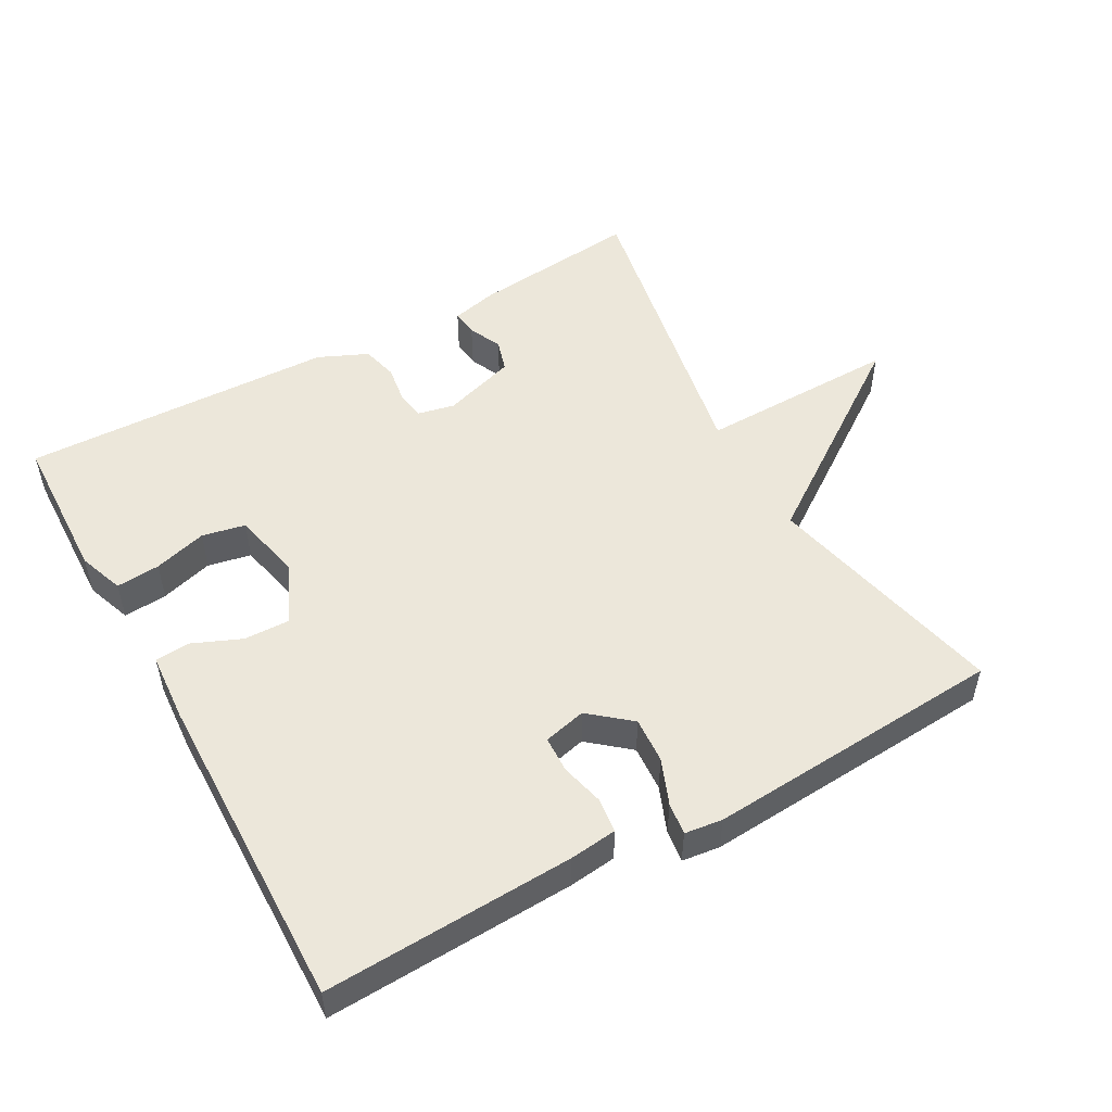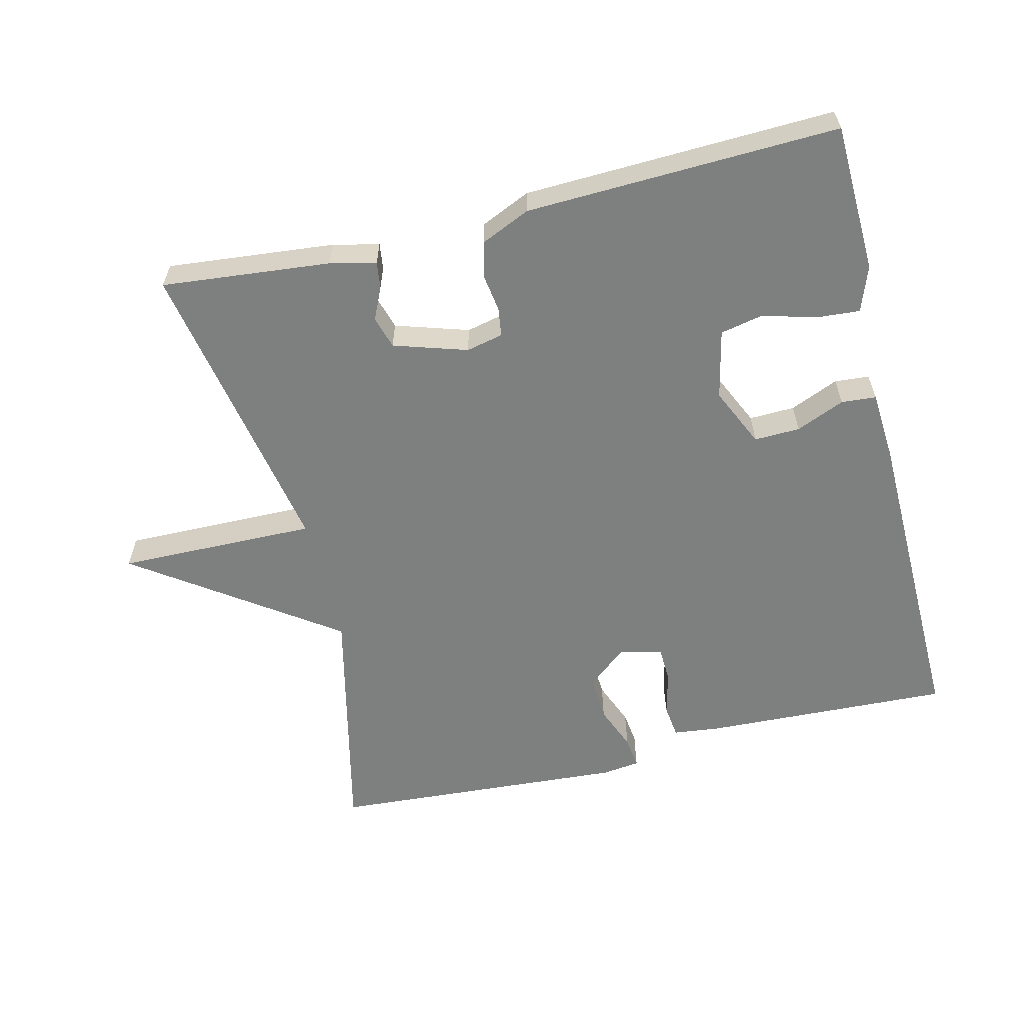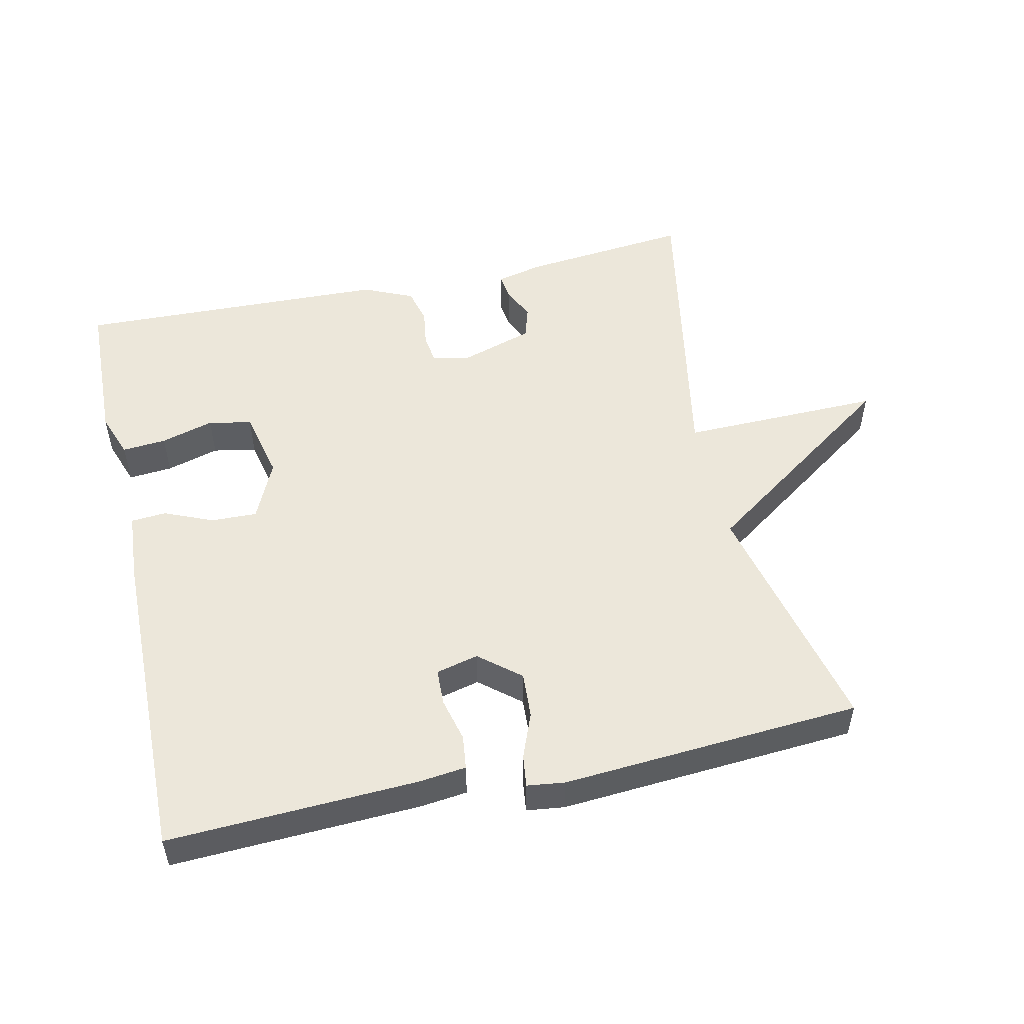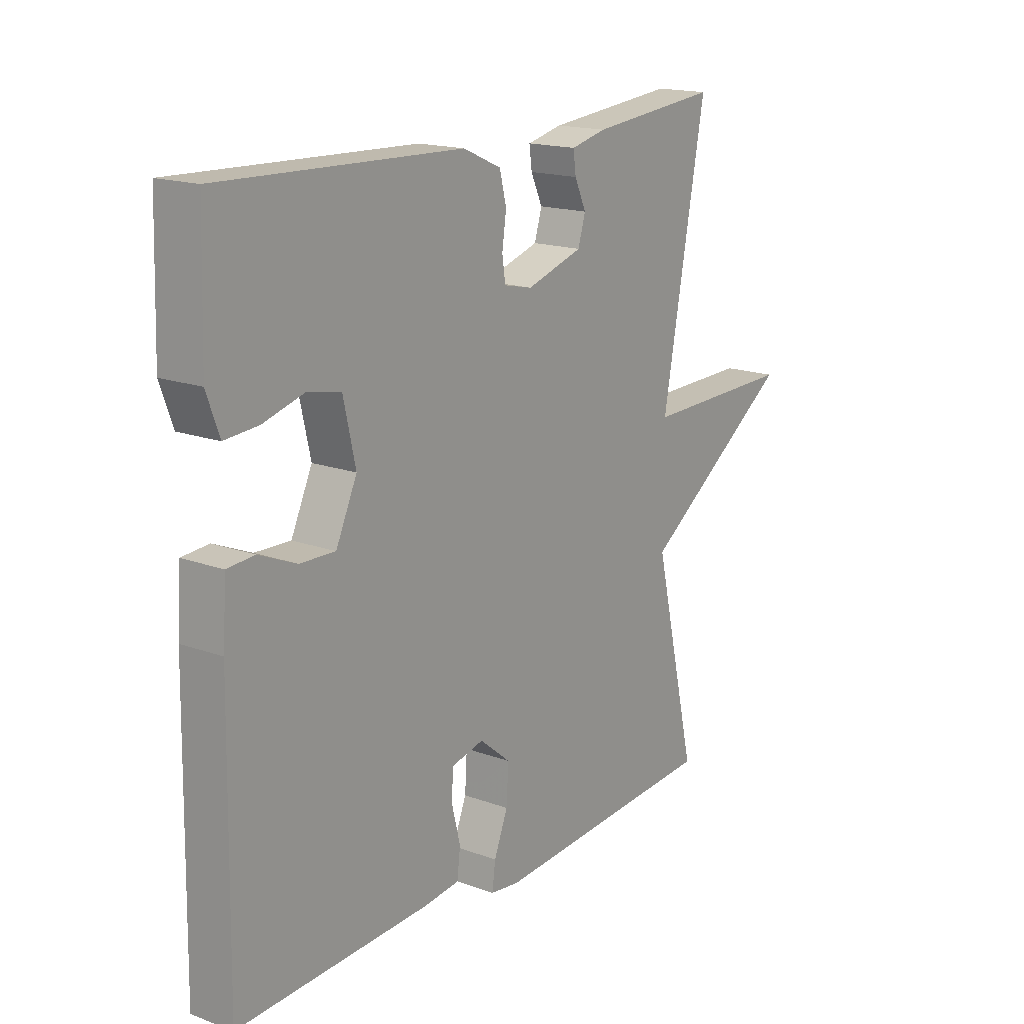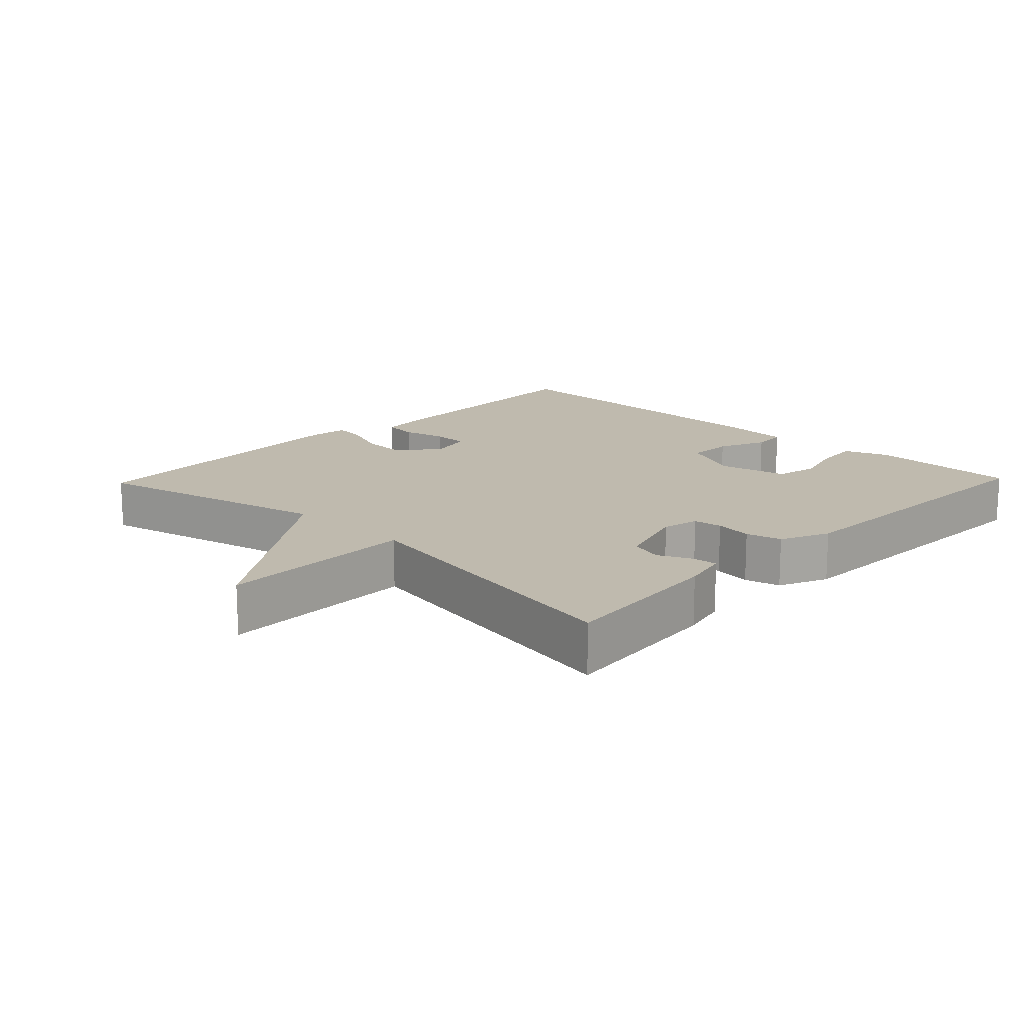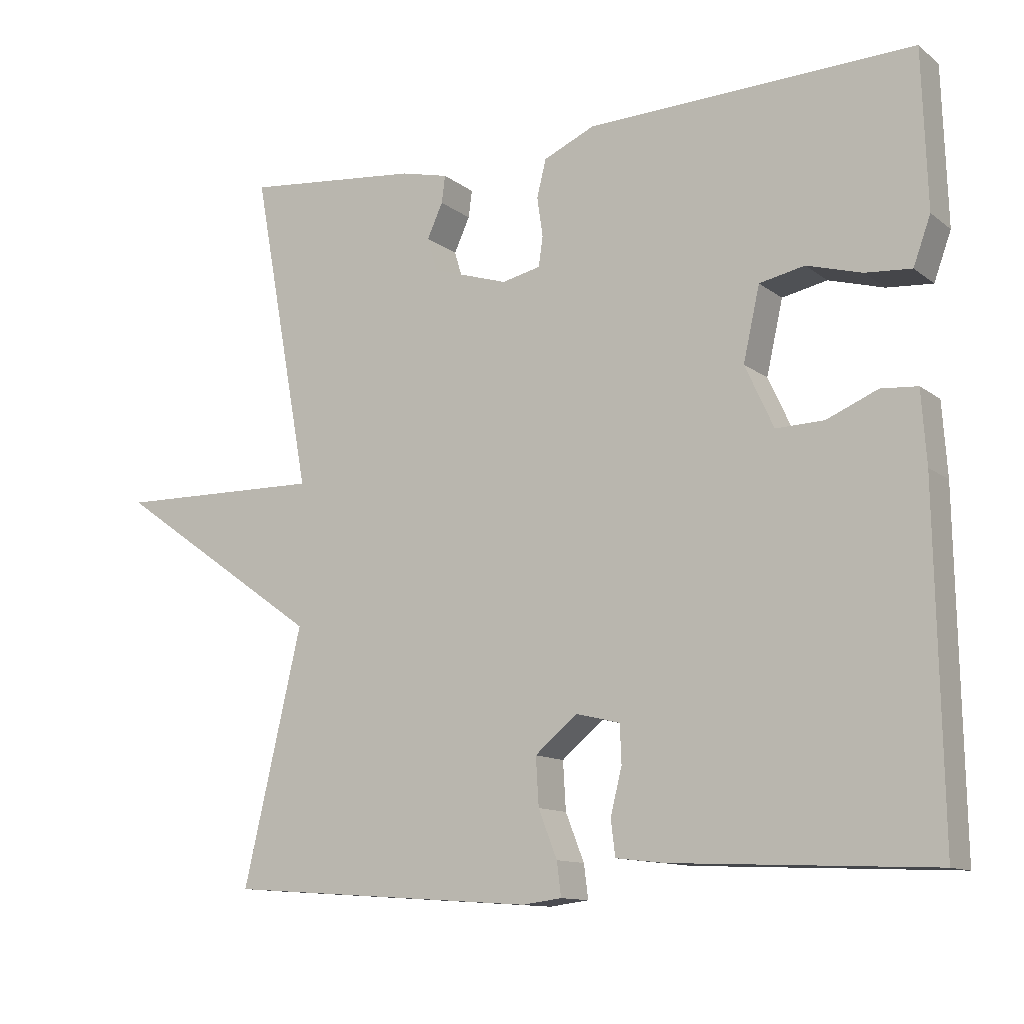
<metadata>
{"format":"obj","ext":"obj","renderer":"f3d","projection":"perspective","resolution":1024,"background":"white","views":[{"elev":51.5,"azim":150.9,"up":"+Y"},{"elev":-59.6,"azim":13.8,"up":"+Y"},{"elev":51.9,"azim":167.5,"up":"+Y"},{"elev":17.0,"azim":126.3,"up":"+Z"},{"elev":15.6,"azim":-46.2,"up":"+Y"},{"elev":-11.9,"azim":30.7,"up":"+Z"}]}
</metadata>
<code>
v -0.5 0.07 0.5
v -0.254 0.07 0.475
v -0.187 0.07 0.459
v -0.192 0.07 0.421
v -0.214 0.07 0.373
v -0.2 0.07 0.326
v -0.093 0.07 0.292
v -0.039 0.07 0.304
v -0.033 0.07 0.346
v -0.041 0.07 0.401
v -0.028 0.07 0.453
v 0.044 0.07 0.485
v 0.5 0.07 0.5
v 0.507 0.07 0.282
v 0.483 0.07 0.216
v 0.419 0.07 0.221
v 0.342 0.07 0.243
v 0.279 0.07 0.23
v 0.256 0.07 0.128
v 0.296 0.07 0.041
v 0.363 0.07 0.043
v 0.434 0.07 0.073
v 0.485 0.07 0.069
v 0.492 0.07 -0.032
v 0.5 0.07 -0.5
v 0.137 0.07 -0.484
v 0.068 0.07 -0.476
v 0.062 0.07 -0.426
v 0.078 0.07 -0.362
v 0.076 0.07 -0.309
v 0.014 0.07 -0.294
v -0.045 0.07 -0.343
v -0.041 0.07 -0.41
v -0.015 0.07 -0.476
v -0.009 0.07 -0.523
v -0.064 0.07 -0.53
v -0.5 0.07 -0.5
v -0.418 0.07 -0.147
v -0.709 0.07 0.058
v -0.418 0.07 0.053
v -0.5 0 0.5
v -0.254 0 0.475
v -0.187 0 0.459
v -0.192 0 0.421
v -0.214 0 0.373
v -0.2 0 0.326
v -0.093 0 0.292
v -0.039 0 0.304
v -0.033 0 0.346
v -0.041 0 0.401
v -0.028 0 0.453
v 0.044 0 0.485
v 0.5 0 0.5
v 0.507 0 0.282
v 0.483 0 0.216
v 0.419 0 0.221
v 0.342 0 0.243
v 0.279 0 0.23
v 0.256 0 0.128
v 0.296 0 0.041
v 0.363 0 0.043
v 0.434 0 0.073
v 0.485 0 0.069
v 0.492 0 -0.032
v 0.5 0 -0.5
v 0.137 0 -0.484
v 0.068 0 -0.476
v 0.062 0 -0.426
v 0.078 0 -0.362
v 0.076 0 -0.309
v 0.014 0 -0.294
v -0.045 0 -0.343
v -0.041 0 -0.41
v -0.015 0 -0.476
v -0.009 0 -0.523
v -0.064 0 -0.53
v -0.5 0 -0.5
v -0.418 0 -0.147
v -0.709 0 0.058
v -0.418 0 0.053
f 38 39 40
f 36 37 38
f 35 36 38
f 34 35 38
f 33 34 38
f 32 33 38 40
f 40 1 2
f 32 40 2
f 31 32 2
f 27 28 29
f 26 27 29
f 25 26 29
f 24 25 29
f 23 24 29
f 22 23 29
f 21 22 29
f 20 21 29 30
f 19 20 30 31
f 15 16 17
f 14 15 17
f 13 14 17
f 12 13 17
f 11 12 17
f 10 11 17
f 9 10 17 18
f 18 19 31
f 9 18 31
f 8 9 31
f 2 3 4 5
f 2 5 6
f 31 2 6
f 7 8 31
f 6 7 31
f 80 79 78
f 78 77 76
f 78 76 75
f 78 75 74
f 78 74 73
f 80 78 73 72
f 42 41 80
f 42 80 72
f 42 72 71
f 69 68 67
f 69 67 66
f 69 66 65
f 69 65 64
f 69 64 63
f 69 63 62
f 69 62 61
f 70 69 61 60
f 71 70 60 59
f 57 56 55
f 57 55 54
f 57 54 53
f 57 53 52
f 57 52 51
f 57 51 50
f 58 57 50 49
f 71 59 58
f 71 58 49
f 71 49 48
f 45 44 43 42
f 46 45 42
f 46 42 71
f 71 48 47
f 71 47 46
f 1 41 42 2
f 2 42 43 3
f 3 43 44 4
f 4 44 45 5
f 5 45 46 6
f 6 46 47 7
f 7 47 48 8
f 8 48 49 9
f 9 49 50 10
f 10 50 51 11
f 11 51 52 12
f 12 52 53 13
f 13 53 54 14
f 14 54 55 15
f 15 55 56 16
f 16 56 57 17
f 17 57 58 18
f 18 58 59 19
f 19 59 60 20
f 20 60 61 21
f 21 61 62 22
f 22 62 63 23
f 23 63 64 24
f 24 64 65 25
f 25 65 66 26
f 26 66 67 27
f 27 67 68 28
f 28 68 69 29
f 29 69 70 30
f 30 70 71 31
f 31 71 72 32
f 32 72 73 33
f 33 73 74 34
f 34 74 75 35
f 35 75 76 36
f 36 76 77 37
f 37 77 78 38
f 38 78 79 39
f 39 79 80 40
f 40 80 41 1

</code>
